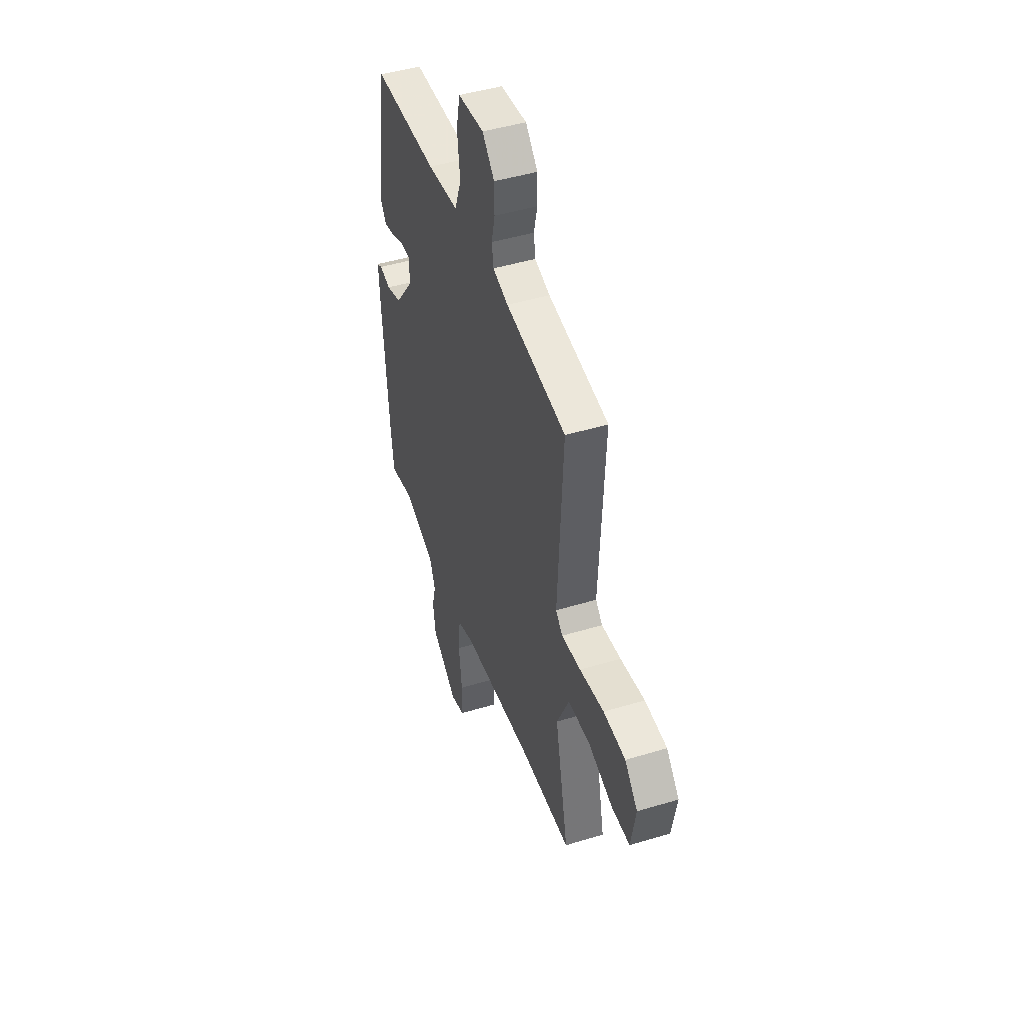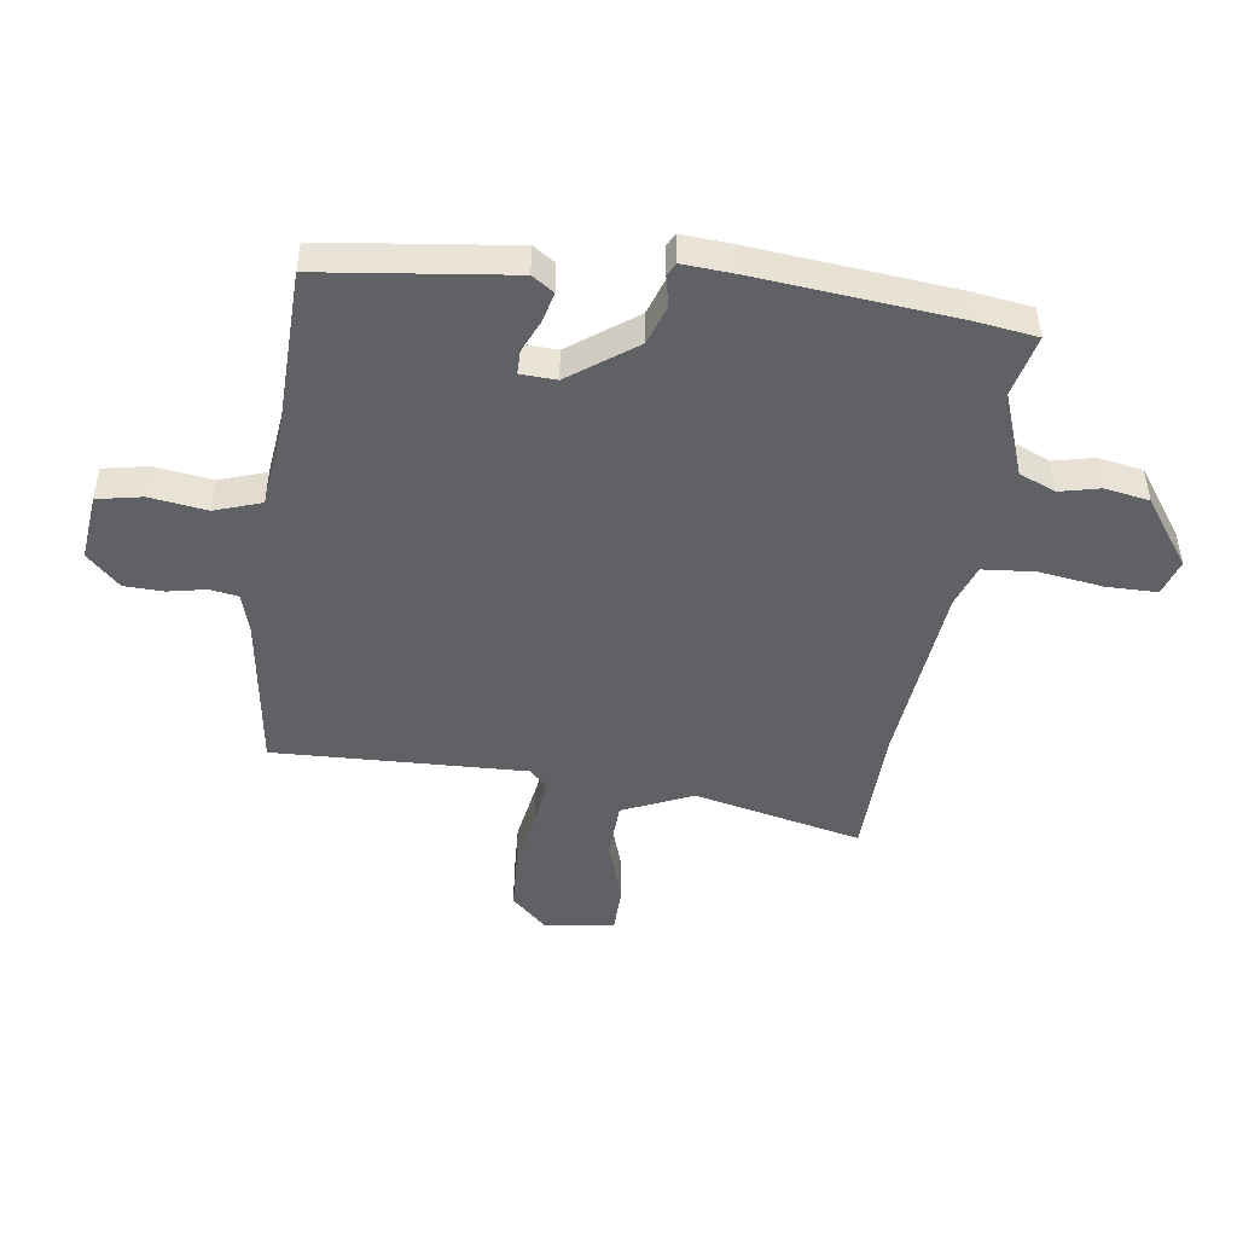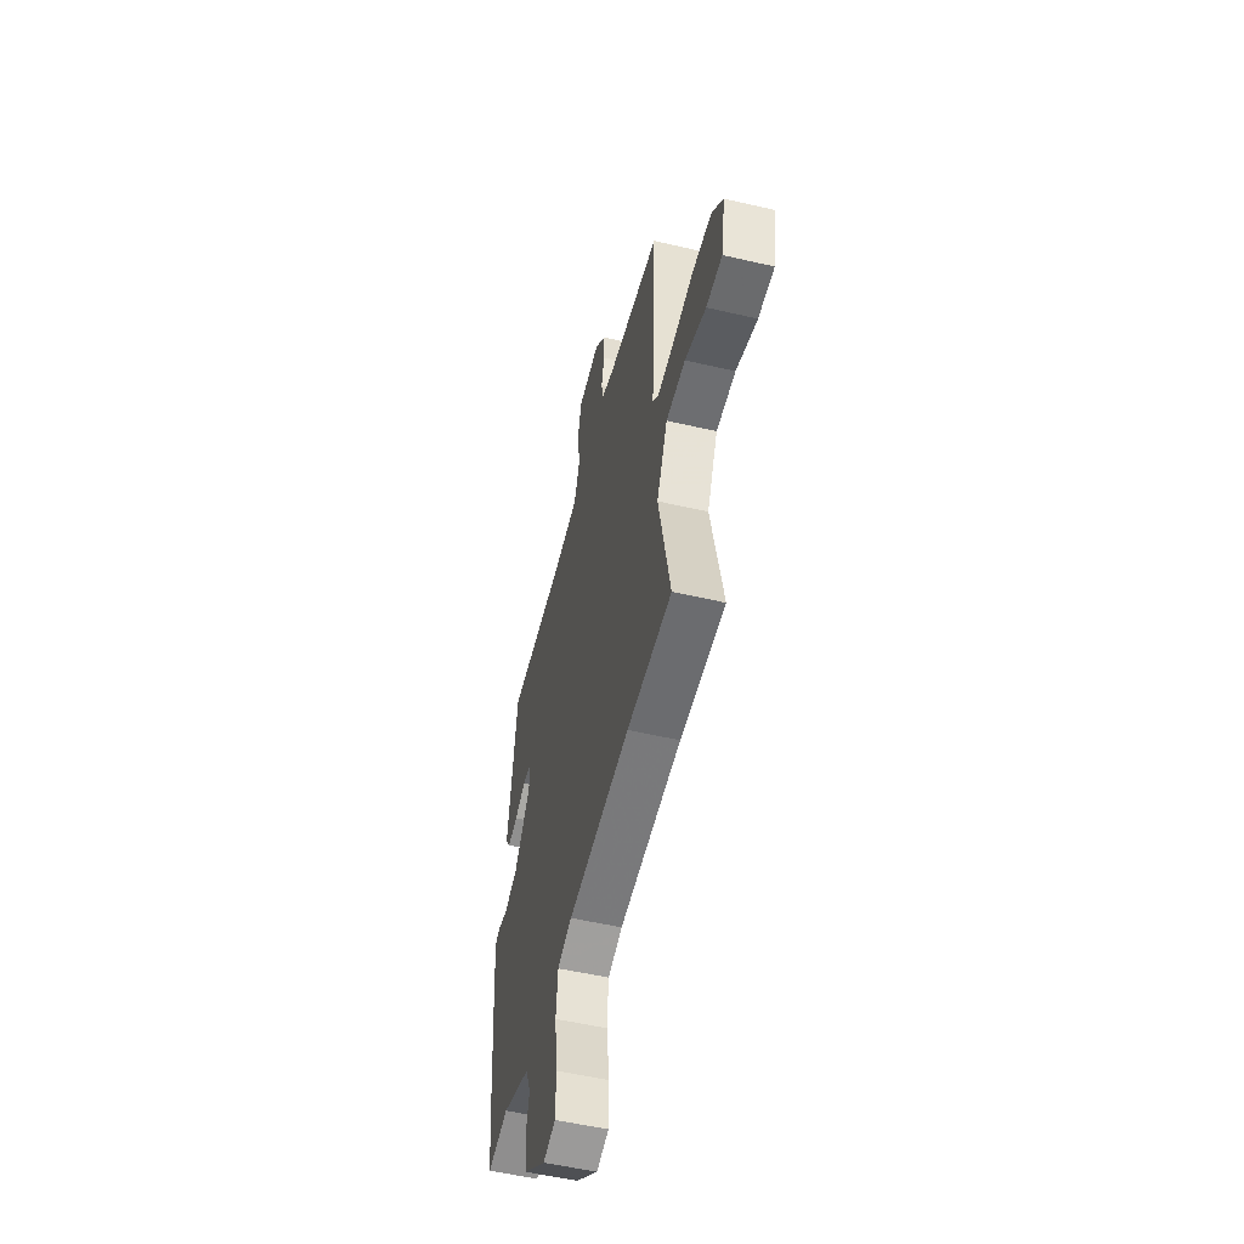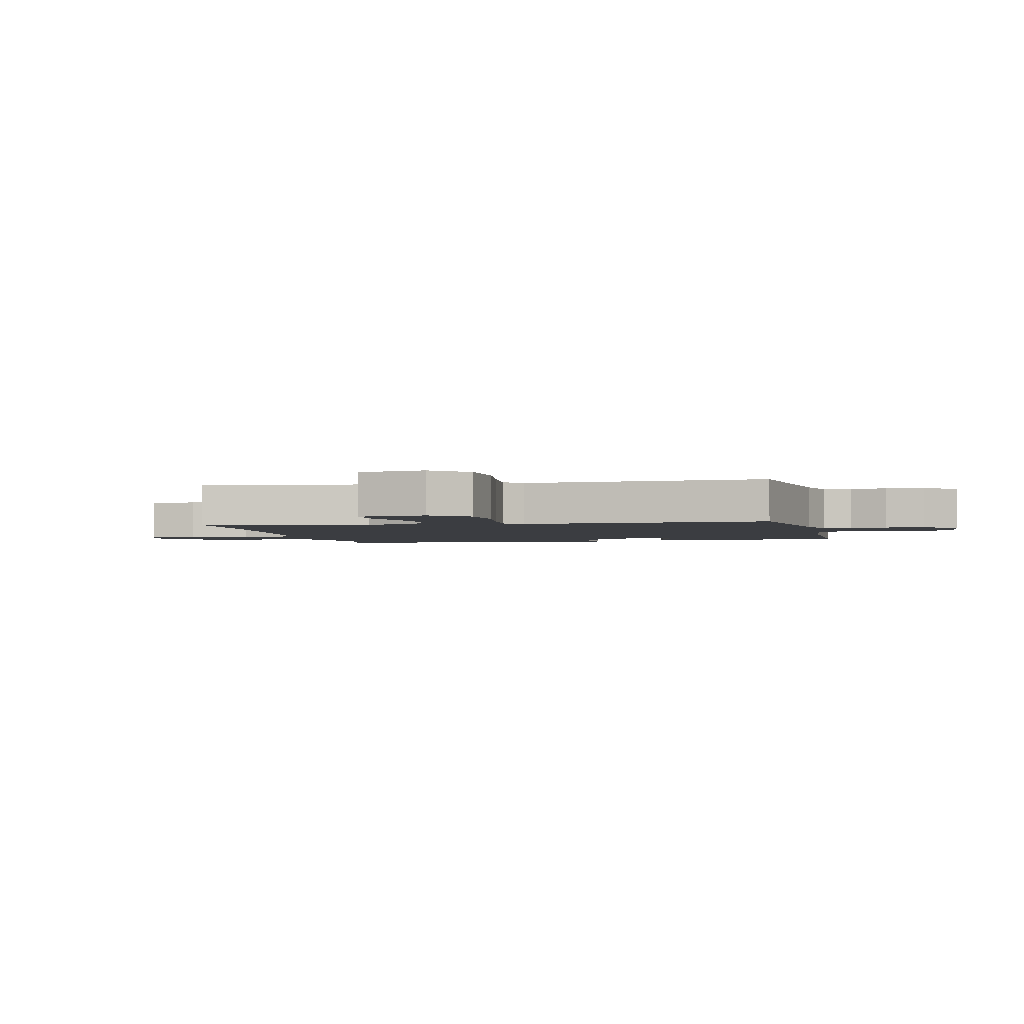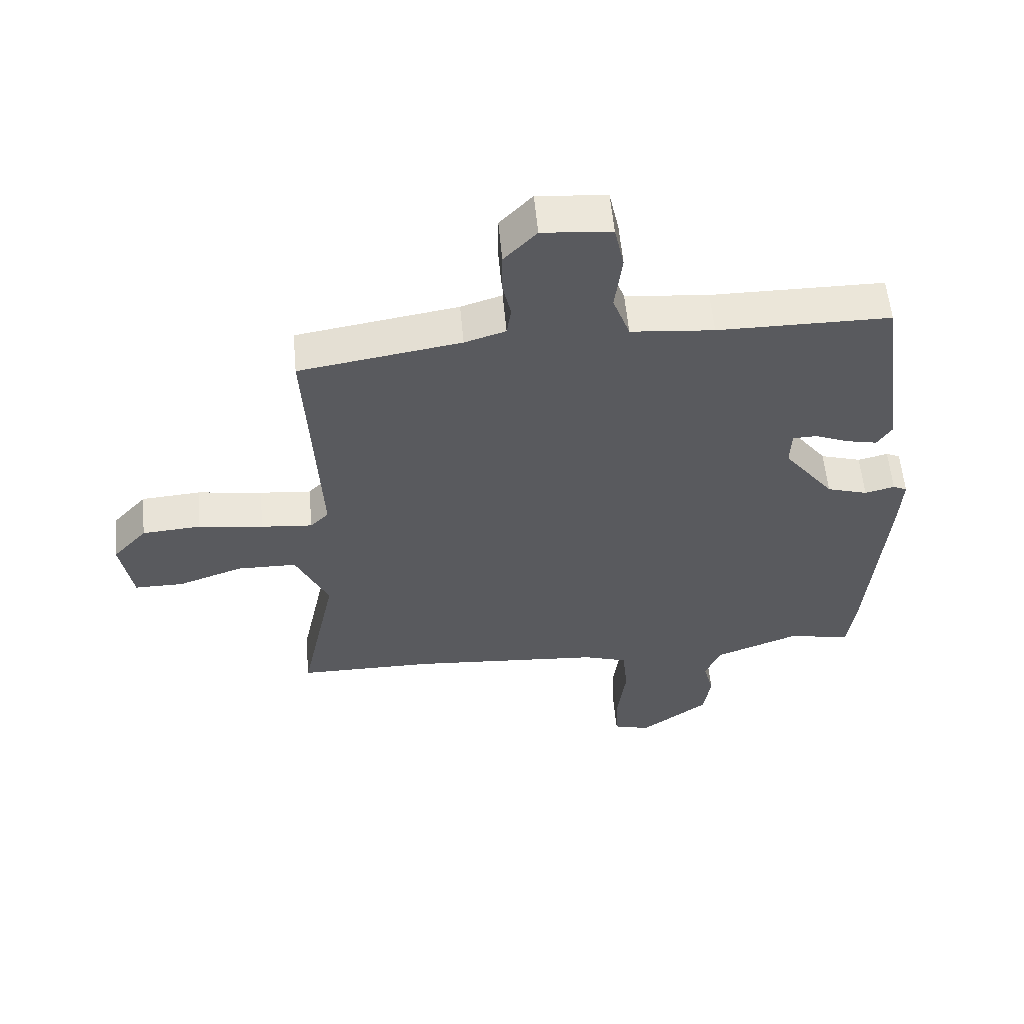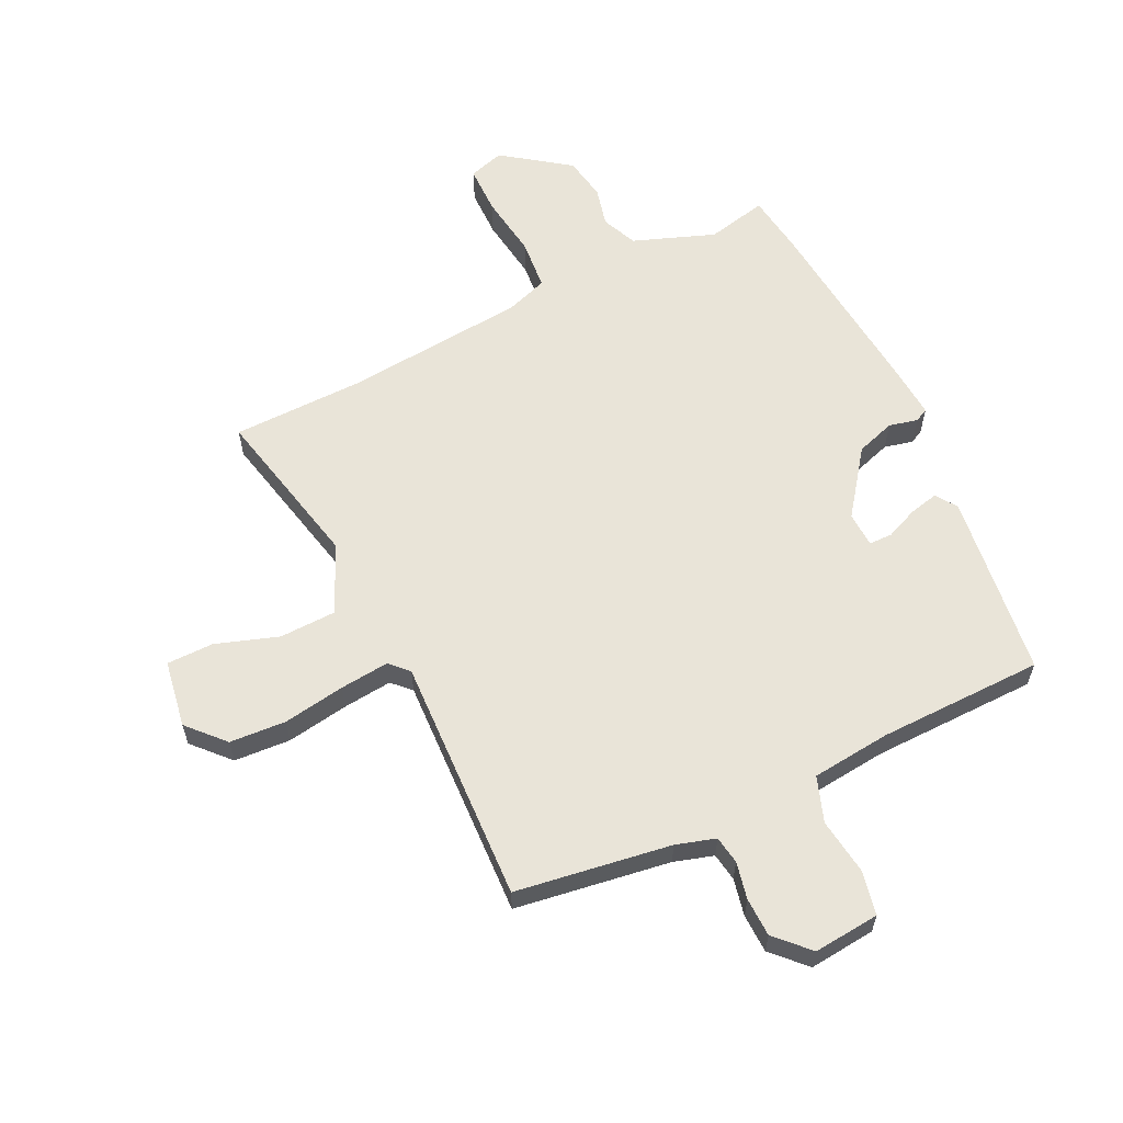
<metadata>
{"format":"obj","ext":"obj","renderer":"f3d","projection":"perspective","resolution":1024,"background":"white","views":[{"elev":46.0,"azim":-109.2,"up":"+Z"},{"elev":-47.1,"azim":81.1,"up":"+Y"},{"elev":-53.2,"azim":-104.0,"up":"+Z"},{"elev":-2.5,"azim":-77.4,"up":"+Y"},{"elev":57.5,"azim":-5.3,"up":"+Z"},{"elev":60.4,"azim":-26.4,"up":"+Y"}]}
</metadata>
<code>
v -0.321 0.07 -0.502
v -0.546 0.07 -0.5
v -0.487 0.07 -0.218
v -0.541 0.07 -0.102
v -0.638 0.07 -0.1
v -0.744 0.07 -0.137
v -0.824 0.07 -0.137
v -0.844 0.07 -0.022
v -0.788 0.07 0.04
v -0.692 0.07 0.047
v -0.586 0.07 0.031
v -0.502 0.07 0.023
v -0.472 0.07 0.054
v -0.494 0.07 0.474
v -0.23 0.07 0.516
v -0.163 0.07 0.537
v -0.156 0.07 0.585
v -0.17 0.07 0.648
v -0.169 0.07 0.714
v -0.116 0.07 0.77
v -0.003 0.07 0.76
v 0.013 0.07 0.685
v 0.001 0.07 0.589
v 0.029 0.07 0.512
v 0.165 0.07 0.499
v 0.447 0.07 0.497
v 0.491 0.07 0.182
v 0.467 0.07 0.145
v 0.417 0.07 0.156
v 0.361 0.07 0.179
v 0.321 0.07 0.178
v 0.319 0.07 0.118
v 0.402 0.07 0.009
v 0.469 0.07 -0.012
v 0.518 0.07 0
v 0.541 0.07 -0.011
v 0.536 0.07 -0.099
v 0.509 0.07 -0.428
v 0.496 0.07 -0.532
v 0.392 0.07 -0.51
v 0.253 0.07 -0.563
v 0.228 0.07 -0.624
v 0.245 0.07 -0.691
v 0.233 0.07 -0.766
v 0.121 0.07 -0.849
v 0.06 0.07 -0.831
v 0.058 0.07 -0.747
v 0.072 0.07 -0.639
v 0.063 0.07 -0.552
v -0.009 0.07 -0.528
v -0.321 0 -0.502
v -0.546 0 -0.5
v -0.487 0 -0.218
v -0.541 0 -0.102
v -0.638 0 -0.1
v -0.744 0 -0.137
v -0.824 0 -0.137
v -0.844 0 -0.022
v -0.788 0 0.04
v -0.692 0 0.047
v -0.586 0 0.031
v -0.502 0 0.023
v -0.472 0 0.054
v -0.494 0 0.474
v -0.23 0 0.516
v -0.163 0 0.537
v -0.156 0 0.585
v -0.17 0 0.648
v -0.169 0 0.714
v -0.116 0 0.77
v -0.003 0 0.76
v 0.013 0 0.685
v 0.001 0 0.589
v 0.029 0 0.512
v 0.165 0 0.499
v 0.447 0 0.497
v 0.491 0 0.182
v 0.467 0 0.145
v 0.417 0 0.156
v 0.361 0 0.179
v 0.321 0 0.178
v 0.319 0 0.118
v 0.402 0 0.009
v 0.469 0 -0.012
v 0.518 0 0
v 0.541 0 -0.011
v 0.536 0 -0.099
v 0.509 0 -0.428
v 0.496 0 -0.532
v 0.392 0 -0.51
v 0.253 0 -0.563
v 0.228 0 -0.624
v 0.245 0 -0.691
v 0.233 0 -0.766
v 0.121 0 -0.849
v 0.06 0 -0.831
v 0.058 0 -0.747
v 0.072 0 -0.639
v 0.063 0 -0.552
v -0.009 0 -0.528
f 46 47 48
f 45 46 48
f 44 45 48
f 43 44 48
f 42 43 48
f 41 42 48 49
f 40 41 49 50
f 38 39 40
f 37 38 40
f 36 37 40
f 35 36 40
f 34 35 40
f 40 50 1
f 34 40 1
f 33 34 1
f 28 29 30
f 27 28 30
f 26 27 30
f 25 26 30
f 24 25 30 31
f 21 22 23
f 20 21 23
f 19 20 23
f 18 19 23
f 17 18 23
f 16 17 23 24
f 24 31 32
f 16 24 32
f 15 16 32
f 9 10 11
f 8 9 11
f 7 8 11
f 6 7 11
f 5 6 11
f 4 5 11 12
f 3 4 12 13
f 1 2 3
f 32 33 1
f 15 32 1
f 14 15 1
f 13 14 1
f 1 3 13
f 98 97 96
f 98 96 95
f 98 95 94
f 98 94 93
f 98 93 92
f 99 98 92 91
f 100 99 91 90
f 90 89 88
f 90 88 87
f 90 87 86
f 90 86 85
f 90 85 84
f 51 100 90
f 51 90 84
f 51 84 83
f 80 79 78
f 80 78 77
f 80 77 76
f 80 76 75
f 81 80 75 74
f 73 72 71
f 73 71 70
f 73 70 69
f 73 69 68
f 73 68 67
f 74 73 67 66
f 82 81 74
f 82 74 66
f 82 66 65
f 61 60 59
f 61 59 58
f 61 58 57
f 61 57 56
f 61 56 55
f 62 61 55 54
f 63 62 54 53
f 53 52 51
f 51 83 82
f 51 82 65
f 51 65 64
f 51 64 63
f 63 53 51
f 1 51 52 2
f 2 52 53 3
f 3 53 54 4
f 4 54 55 5
f 5 55 56 6
f 6 56 57 7
f 7 57 58 8
f 8 58 59 9
f 9 59 60 10
f 10 60 61 11
f 11 61 62 12
f 12 62 63 13
f 13 63 64 14
f 14 64 65 15
f 15 65 66 16
f 16 66 67 17
f 17 67 68 18
f 18 68 69 19
f 19 69 70 20
f 20 70 71 21
f 21 71 72 22
f 22 72 73 23
f 23 73 74 24
f 24 74 75 25
f 25 75 76 26
f 26 76 77 27
f 27 77 78 28
f 28 78 79 29
f 29 79 80 30
f 30 80 81 31
f 31 81 82 32
f 32 82 83 33
f 33 83 84 34
f 34 84 85 35
f 35 85 86 36
f 36 86 87 37
f 37 87 88 38
f 38 88 89 39
f 39 89 90 40
f 40 90 91 41
f 41 91 92 42
f 42 92 93 43
f 43 93 94 44
f 44 94 95 45
f 45 95 96 46
f 46 96 97 47
f 47 97 98 48
f 48 98 99 49
f 49 99 100 50
f 50 100 51 1

</code>
